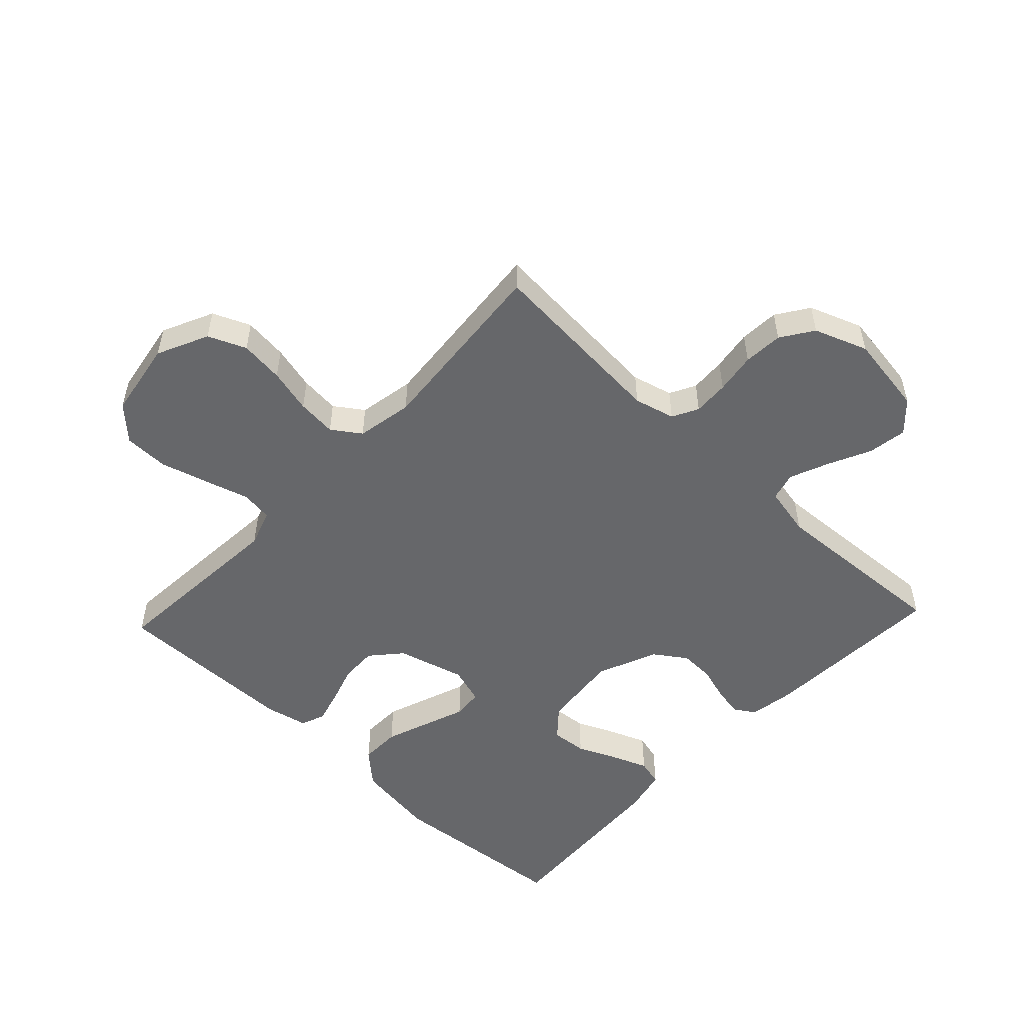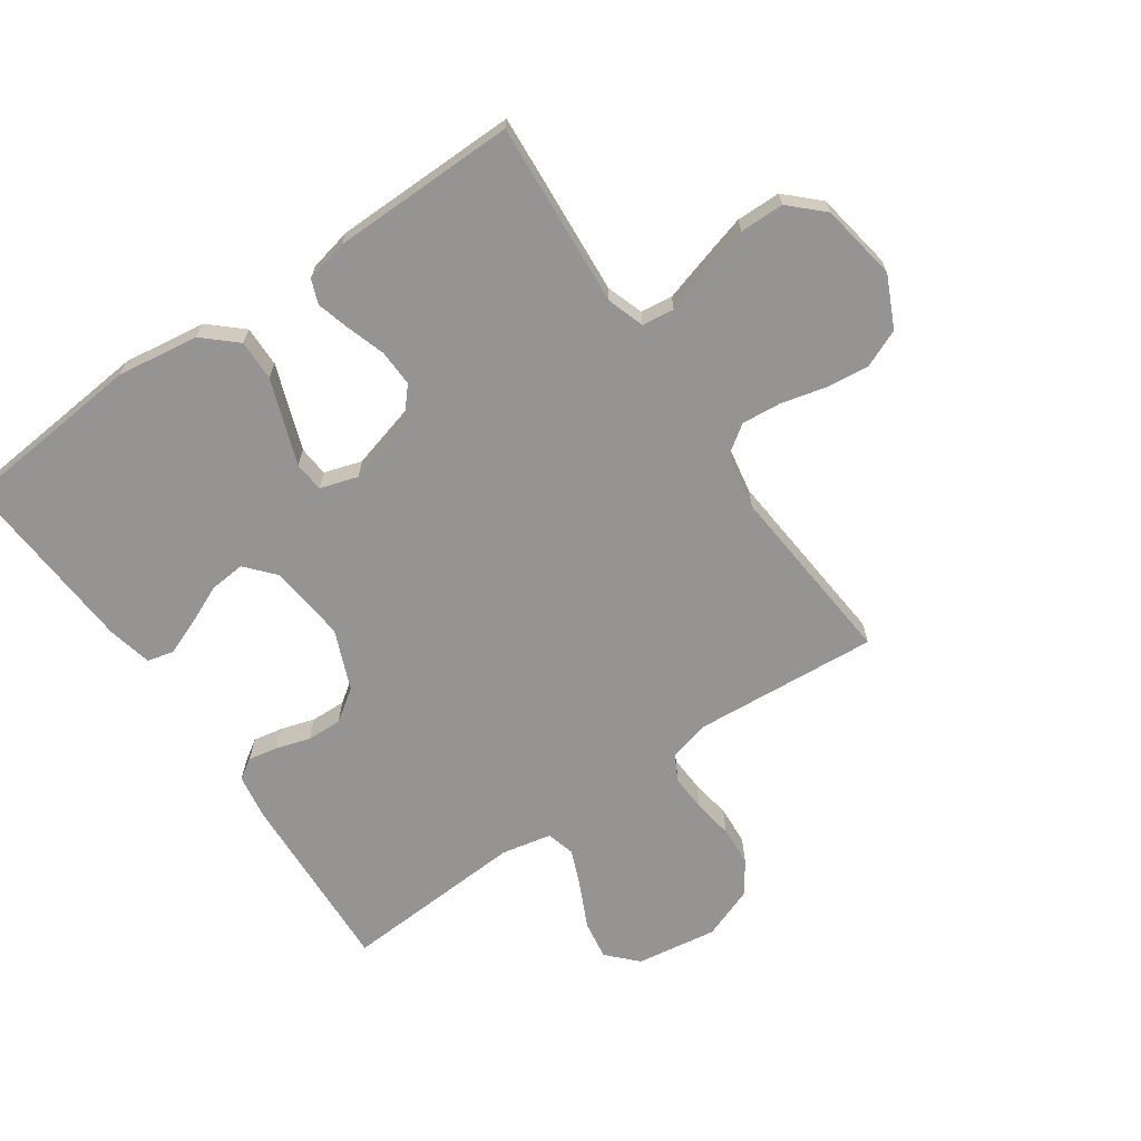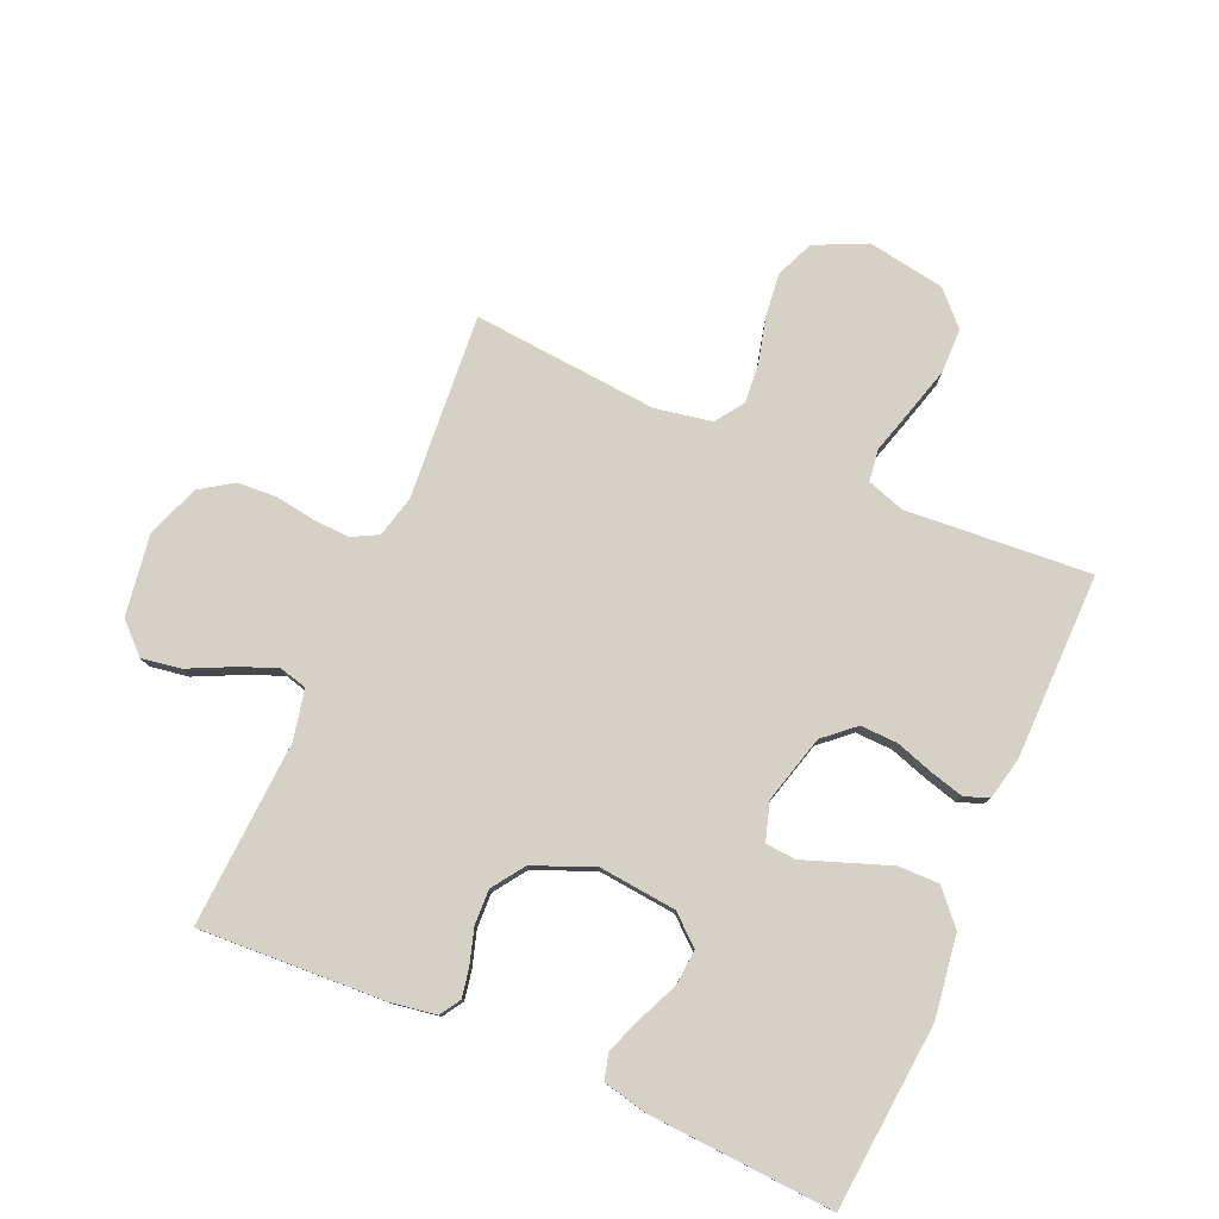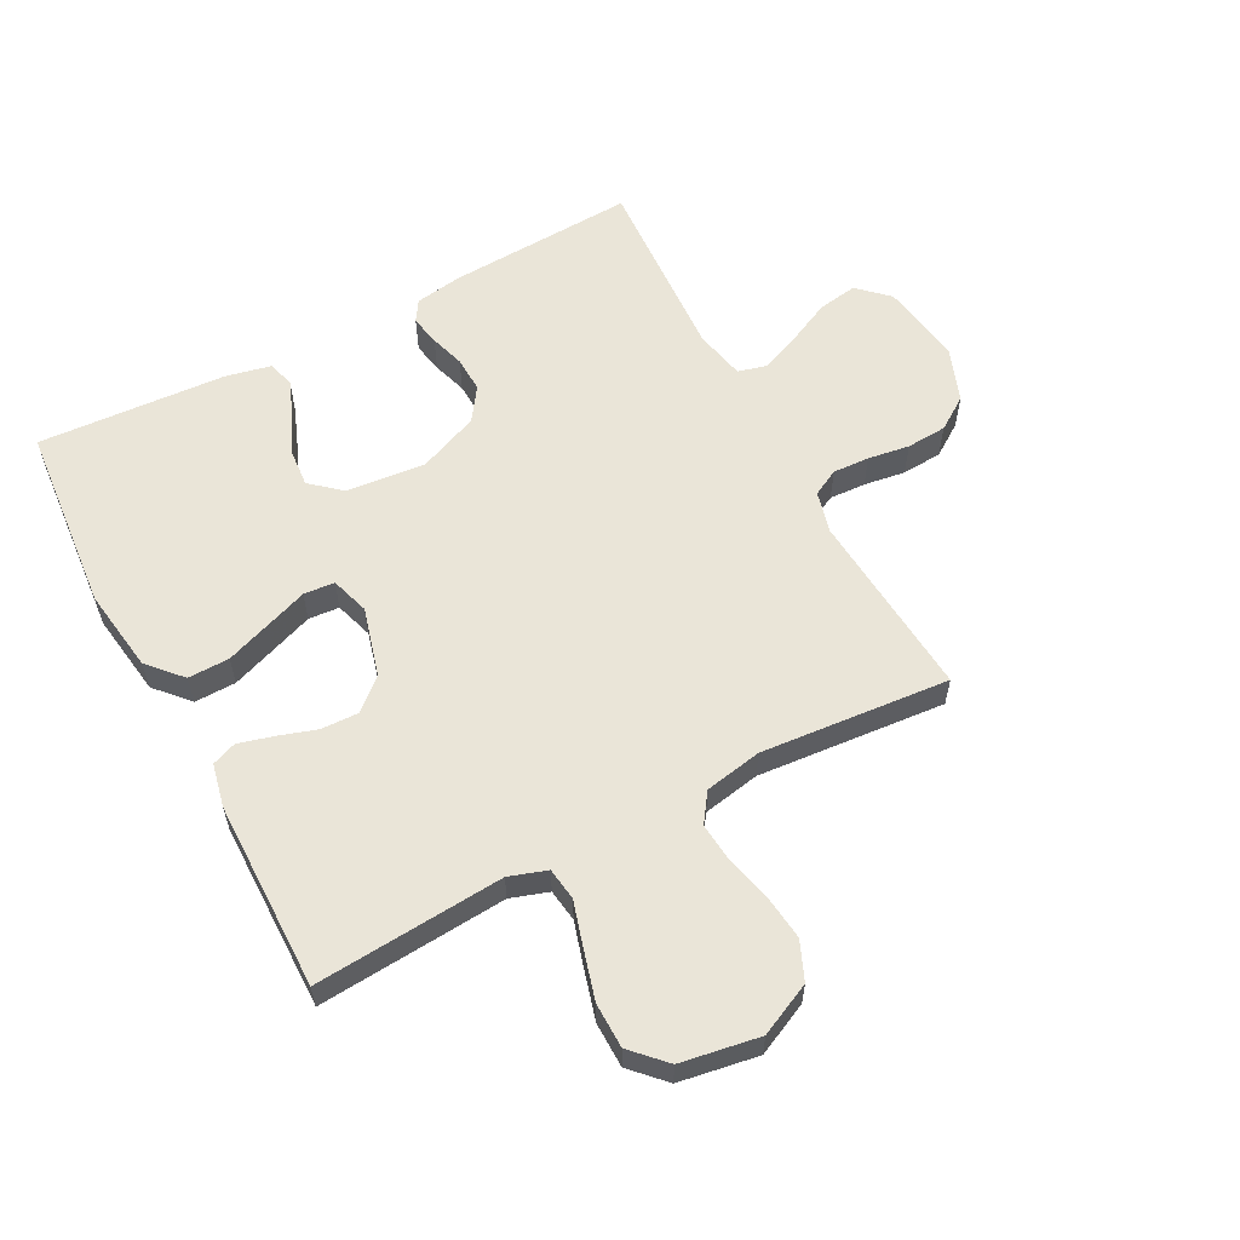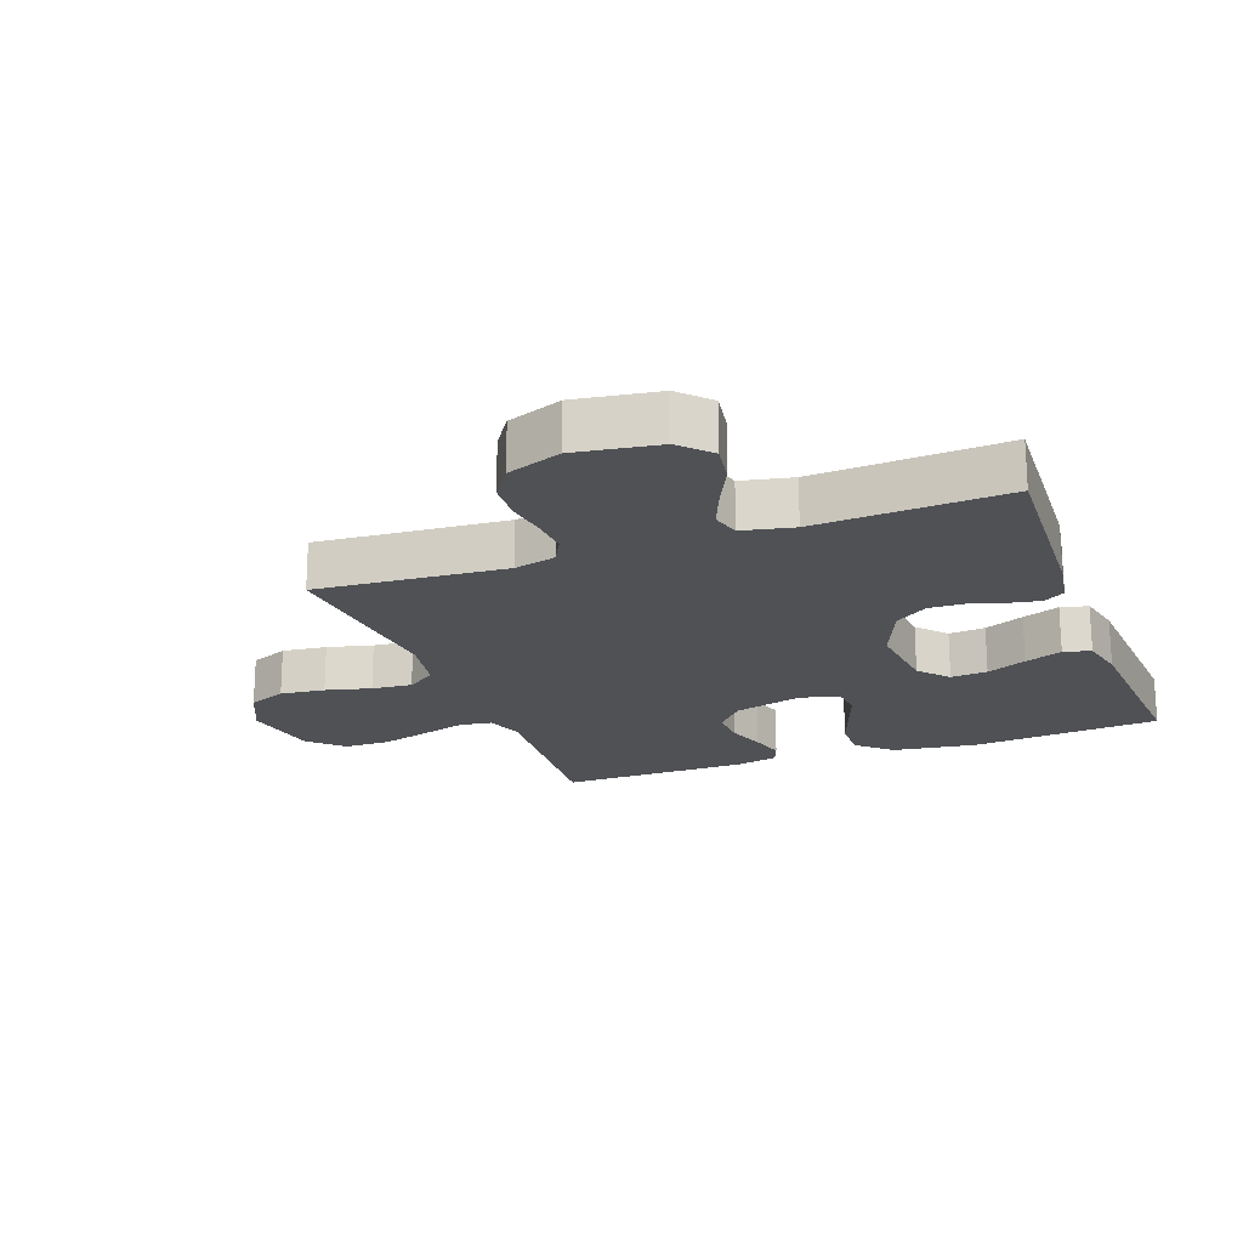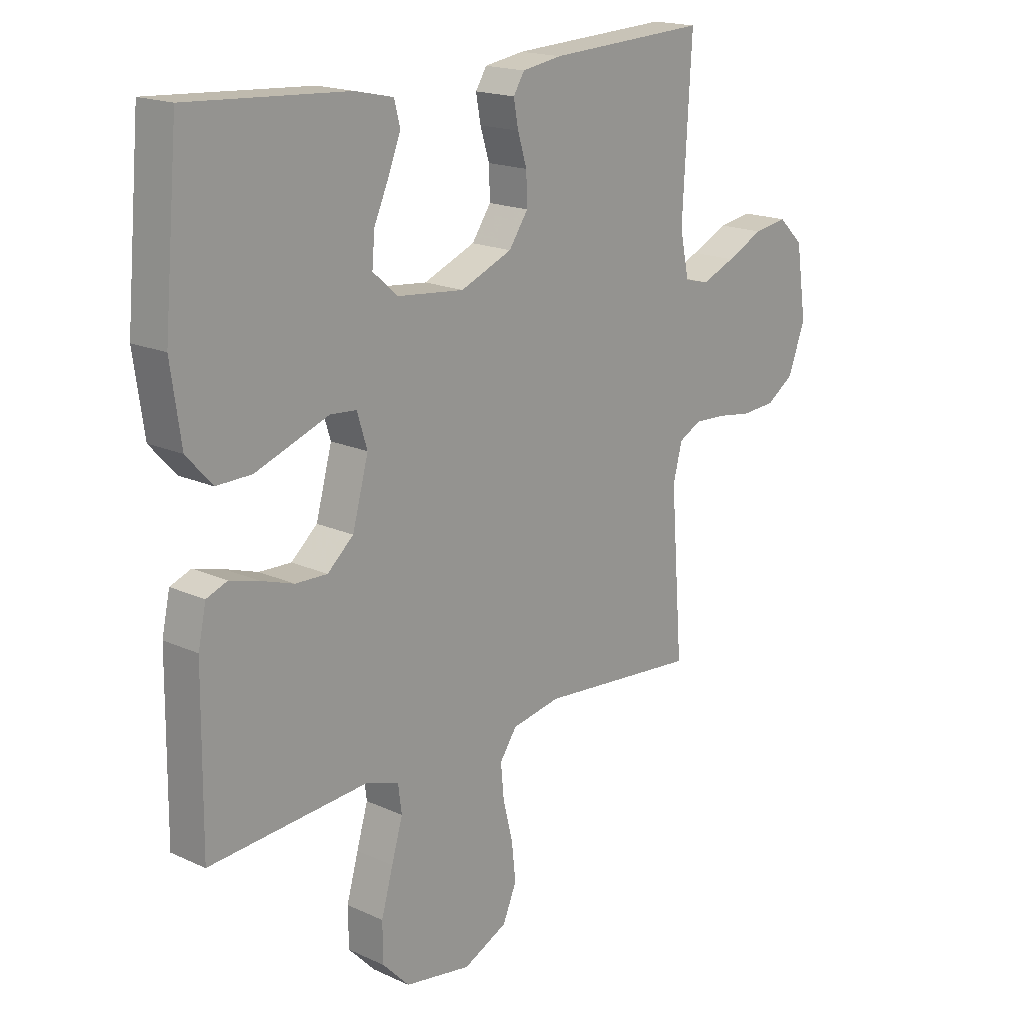
<metadata>
{"format":"obj","ext":"obj","renderer":"f3d","projection":"perspective","resolution":1024,"background":"white","views":[{"elev":-52.2,"azim":-133.3,"up":"+Y"},{"elev":-67.1,"azim":124.7,"up":"+Y"},{"elev":78.7,"azim":23.5,"up":"+Y"},{"elev":58.9,"azim":152.0,"up":"+Y"},{"elev":-20.0,"azim":-69.6,"up":"+Y"},{"elev":17.9,"azim":131.8,"up":"+Z"}]}
</metadata>
<code>
v -0.5 0.07 -0.5
v -0.477 0.07 -0.2
v -0.494 0.07 -0.134
v -0.536 0.07 -0.112
v -0.594 0.07 -0.115
v -0.66 0.07 -0.125
v -0.724 0.07 -0.121
v -0.776 0.07 -0.086
v -0.808 0.07 0
v -0.788 0.07 0.131
v -0.741 0.07 0.176
v -0.678 0.07 0.166
v -0.609 0.07 0.133
v -0.546 0.07 0.107
v -0.5 0.07 0.119
v -0.483 0.07 0.2
v -0.5 0.07 0.5
v -0.2 0.07 0.485
v -0.126 0.07 0.473
v -0.105 0.07 0.44
v -0.114 0.07 0.392
v -0.131 0.07 0.337
v -0.133 0.07 0.28
v -0.097 0.07 0.228
v 0 0.07 0.188
v 0.126 0.07 0.201
v 0.173 0.07 0.242
v 0.168 0.07 0.3
v 0.14 0.07 0.363
v 0.117 0.07 0.422
v 0.128 0.07 0.465
v 0.2 0.07 0.481
v 0.5 0.07 0.5
v 0.527 0.07 0.2
v 0.508 0.07 0.067
v 0.46 0.07 0.014
v 0.394 0.07 0.015
v 0.322 0.07 0.041
v 0.256 0.07 0.065
v 0.207 0.07 0.061
v 0.188 0.07 0
v 0.218 0.07 -0.11
v 0.267 0.07 -0.153
v 0.327 0.07 -0.151
v 0.388 0.07 -0.131
v 0.443 0.07 -0.116
v 0.482 0.07 -0.131
v 0.497 0.07 -0.2
v 0.5 0.07 -0.5
v 0.2 0.07 -0.478
v 0.14 0.07 -0.498
v 0.133 0.07 -0.55
v 0.154 0.07 -0.621
v 0.176 0.07 -0.699
v 0.175 0.07 -0.771
v 0.125 0.07 -0.823
v 0 0.07 -0.844
v -0.083 0.07 -0.805
v -0.109 0.07 -0.744
v -0.101 0.07 -0.673
v -0.083 0.07 -0.601
v -0.077 0.07 -0.537
v -0.109 0.07 -0.491
v -0.2 0.07 -0.474
v -0.5 0 -0.5
v -0.477 0 -0.2
v -0.494 0 -0.134
v -0.536 0 -0.112
v -0.594 0 -0.115
v -0.66 0 -0.125
v -0.724 0 -0.121
v -0.776 0 -0.086
v -0.808 0 0
v -0.788 0 0.131
v -0.741 0 0.176
v -0.678 0 0.166
v -0.609 0 0.133
v -0.546 0 0.107
v -0.5 0 0.119
v -0.483 0 0.2
v -0.5 0 0.5
v -0.2 0 0.485
v -0.126 0 0.473
v -0.105 0 0.44
v -0.114 0 0.392
v -0.131 0 0.337
v -0.133 0 0.28
v -0.097 0 0.228
v 0 0 0.188
v 0.126 0 0.201
v 0.173 0 0.242
v 0.168 0 0.3
v 0.14 0 0.363
v 0.117 0 0.422
v 0.128 0 0.465
v 0.2 0 0.481
v 0.5 0 0.5
v 0.527 0 0.2
v 0.508 0 0.067
v 0.46 0 0.014
v 0.394 0 0.015
v 0.322 0 0.041
v 0.256 0 0.065
v 0.207 0 0.061
v 0.188 0 0
v 0.218 0 -0.11
v 0.267 0 -0.153
v 0.327 0 -0.151
v 0.388 0 -0.131
v 0.443 0 -0.116
v 0.482 0 -0.131
v 0.497 0 -0.2
v 0.5 0 -0.5
v 0.2 0 -0.478
v 0.14 0 -0.498
v 0.133 0 -0.55
v 0.154 0 -0.621
v 0.176 0 -0.699
v 0.175 0 -0.771
v 0.125 0 -0.823
v 0 0 -0.844
v -0.083 0 -0.805
v -0.109 0 -0.744
v -0.101 0 -0.673
v -0.083 0 -0.601
v -0.077 0 -0.537
v -0.109 0 -0.491
v -0.2 0 -0.474
f 58 59 60 61
f 58 61 62
f 57 58 62
f 56 57 62
f 55 56 62 63
f 52 53 54 55
f 47 48 49 50
f 47 50 51
f 44 45 46 47
f 44 47 51
f 43 44 51
f 42 43 51
f 41 42 51
f 36 37 38 39
f 34 35 36 39
f 34 39 40
f 33 34 40
f 32 33 40
f 28 29 30 31
f 28 31 32
f 27 28 32 40
f 19 20 21 22
f 17 18 19 22
f 16 17 22 23
f 15 16 23 24
f 10 11 12 13
f 10 13 14
f 9 10 14
f 8 9 14 15
f 5 6 7 8
f 4 5 8 15
f 64 1 2
f 63 64 2 3
f 52 55 63
f 41 51 52 63
f 26 27 40 41
f 25 26 41 63
f 24 25 63 3
f 3 4 15 24
f 125 124 123 122
f 126 125 122
f 126 122 121
f 126 121 120
f 127 126 120 119
f 119 118 117 116
f 114 113 112 111
f 115 114 111
f 111 110 109 108
f 115 111 108
f 115 108 107
f 115 107 106
f 115 106 105
f 103 102 101 100
f 103 100 99 98
f 104 103 98
f 104 98 97
f 104 97 96
f 95 94 93 92
f 96 95 92
f 104 96 92 91
f 86 85 84 83
f 86 83 82 81
f 87 86 81 80
f 88 87 80 79
f 77 76 75 74
f 78 77 74
f 78 74 73
f 79 78 73 72
f 72 71 70 69
f 79 72 69 68
f 66 65 128
f 67 66 128 127
f 127 119 116
f 127 116 115 105
f 105 104 91 90
f 127 105 90 89
f 67 127 89 88
f 88 79 68 67
f 1 65 66 2
f 2 66 67 3
f 3 67 68 4
f 4 68 69 5
f 5 69 70 6
f 6 70 71 7
f 7 71 72 8
f 8 72 73 9
f 9 73 74 10
f 10 74 75 11
f 11 75 76 12
f 12 76 77 13
f 13 77 78 14
f 14 78 79 15
f 15 79 80 16
f 16 80 81 17
f 17 81 82 18
f 18 82 83 19
f 19 83 84 20
f 20 84 85 21
f 21 85 86 22
f 22 86 87 23
f 23 87 88 24
f 24 88 89 25
f 25 89 90 26
f 26 90 91 27
f 27 91 92 28
f 28 92 93 29
f 29 93 94 30
f 30 94 95 31
f 31 95 96 32
f 32 96 97 33
f 33 97 98 34
f 34 98 99 35
f 35 99 100 36
f 36 100 101 37
f 37 101 102 38
f 38 102 103 39
f 39 103 104 40
f 40 104 105 41
f 41 105 106 42
f 42 106 107 43
f 43 107 108 44
f 44 108 109 45
f 45 109 110 46
f 46 110 111 47
f 47 111 112 48
f 48 112 113 49
f 49 113 114 50
f 50 114 115 51
f 51 115 116 52
f 52 116 117 53
f 53 117 118 54
f 54 118 119 55
f 55 119 120 56
f 56 120 121 57
f 57 121 122 58
f 58 122 123 59
f 59 123 124 60
f 60 124 125 61
f 61 125 126 62
f 62 126 127 63
f 63 127 128 64
f 64 128 65 1

</code>
